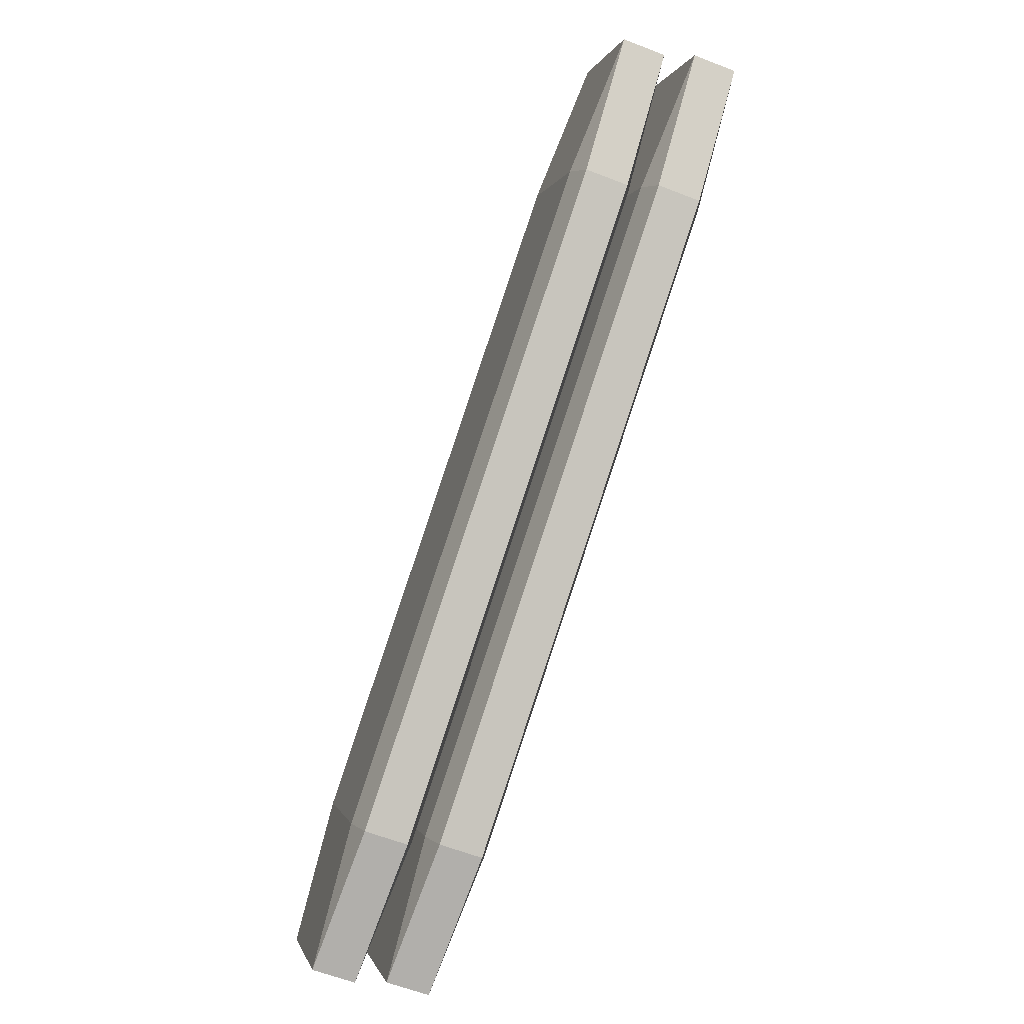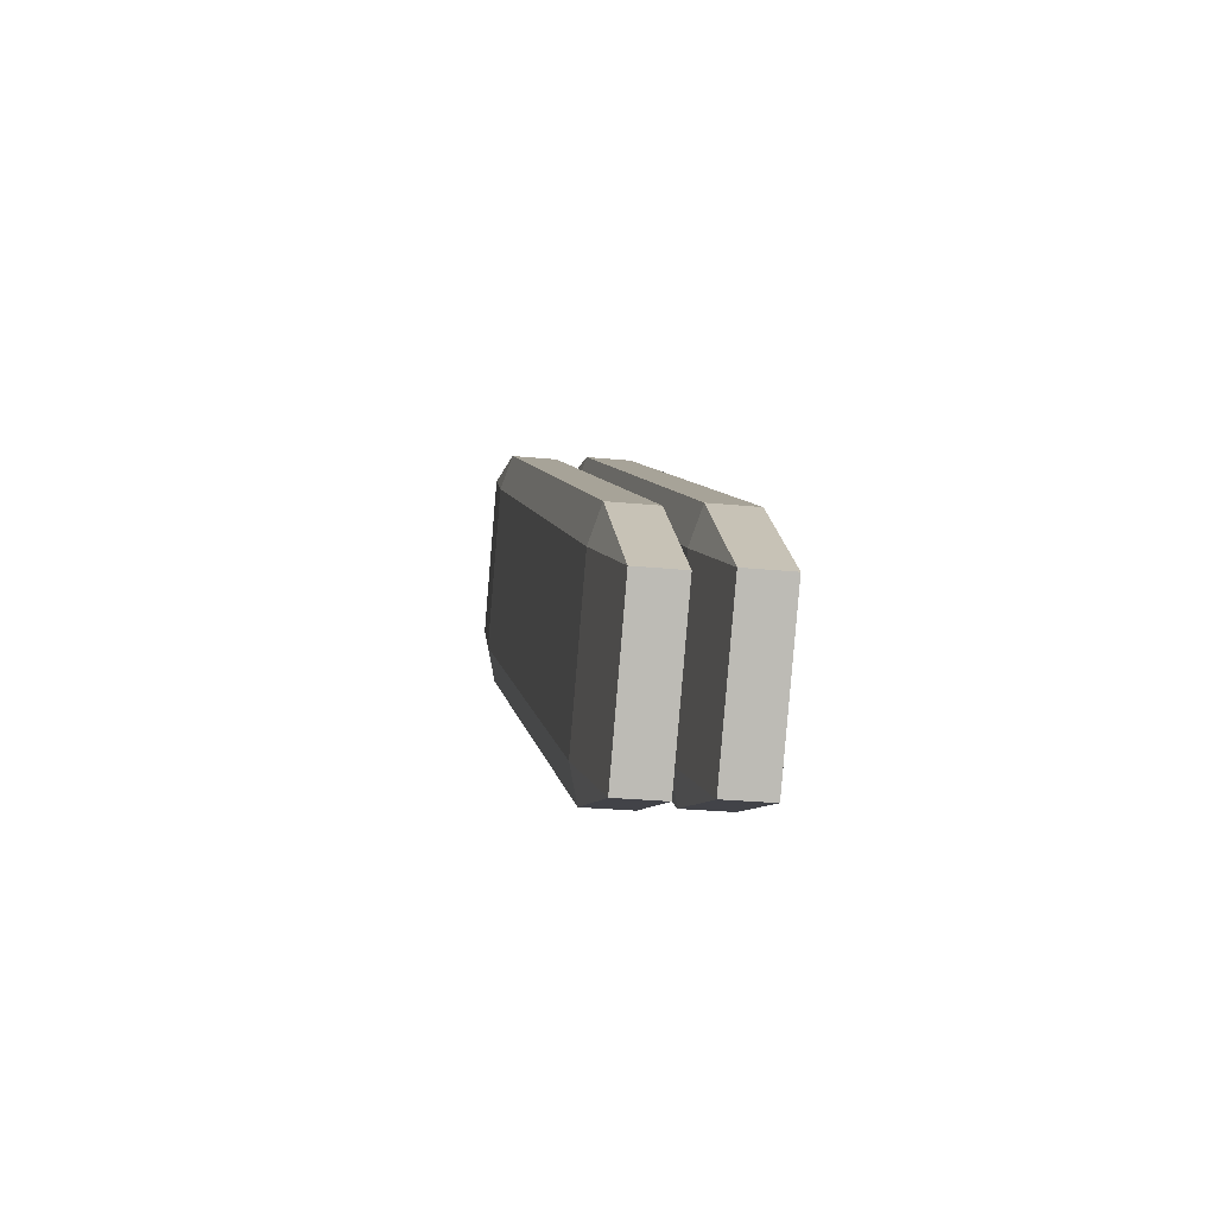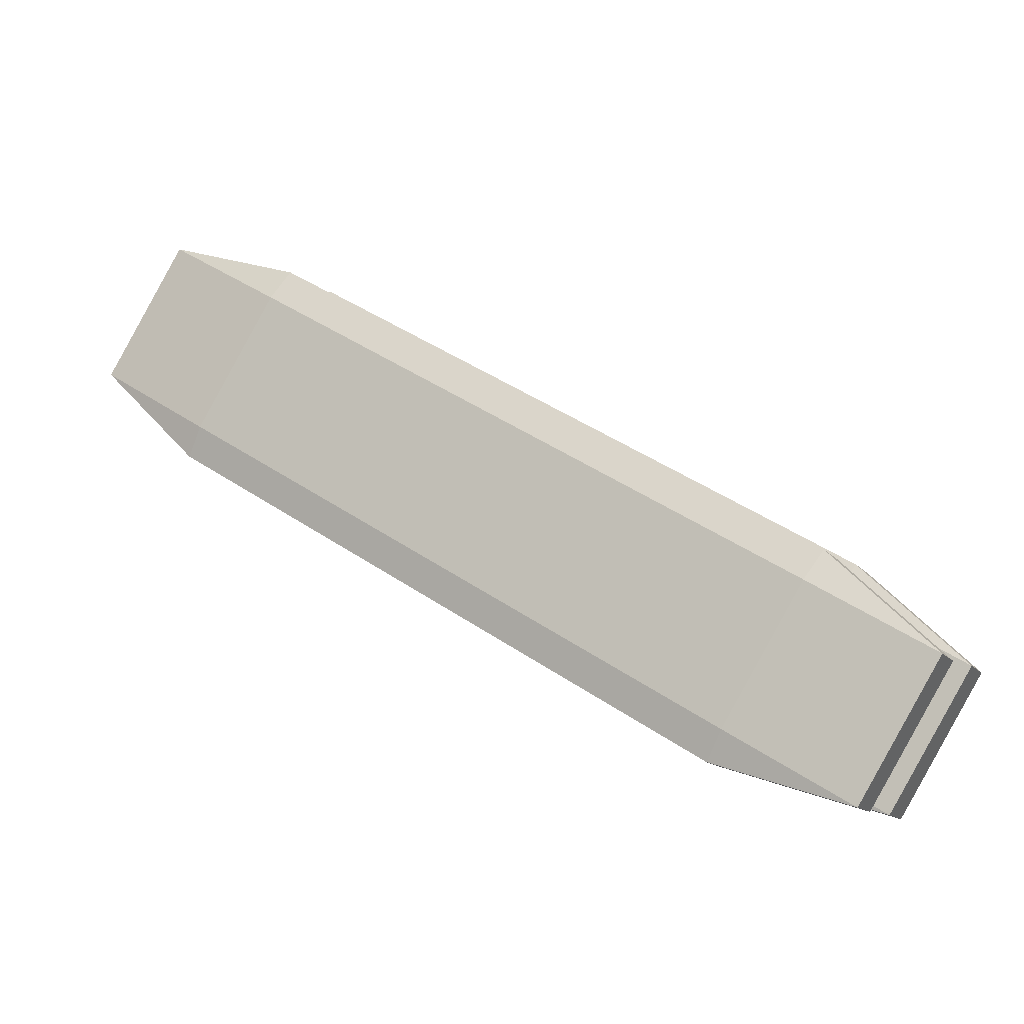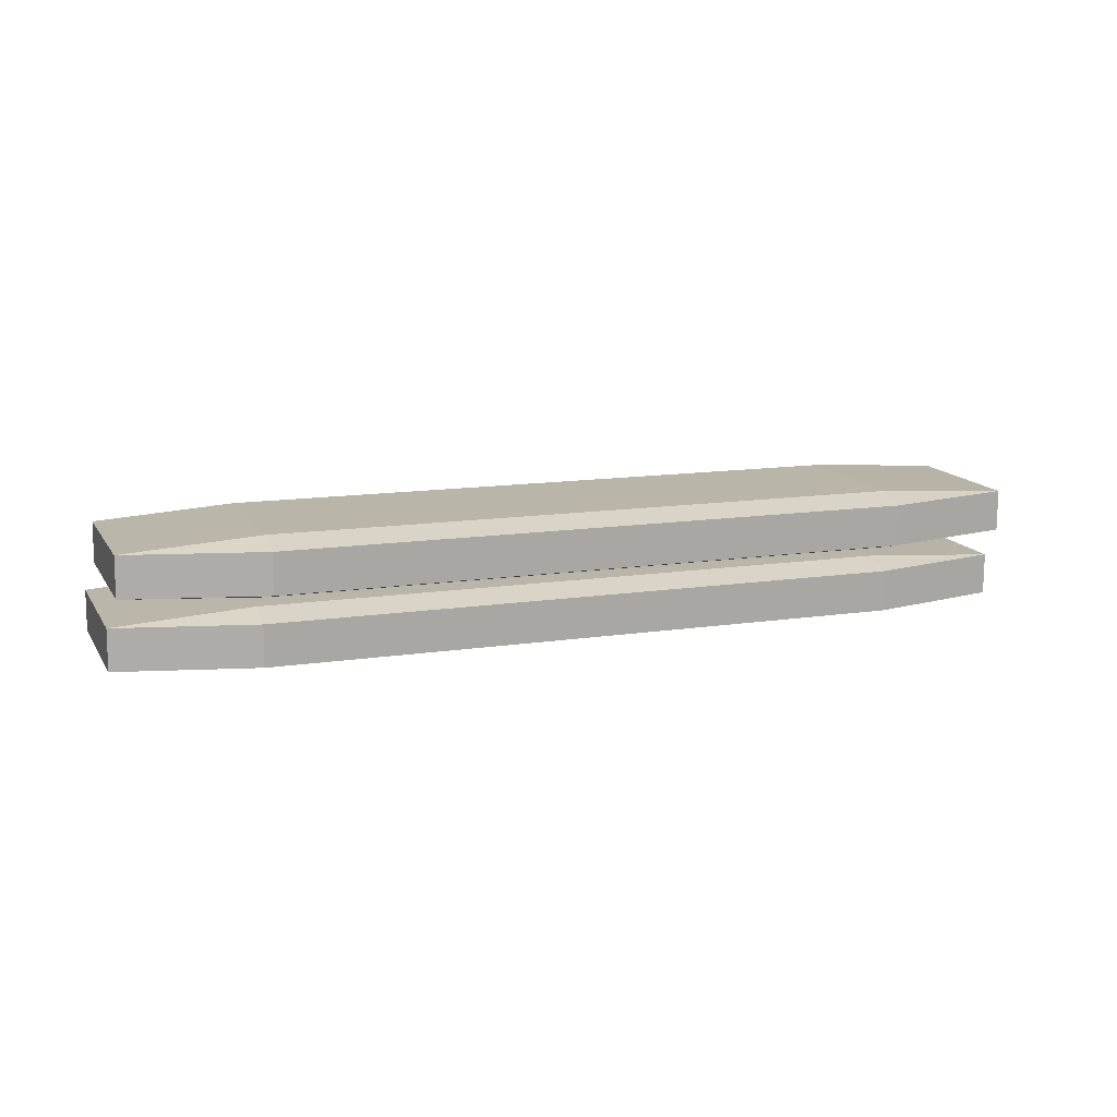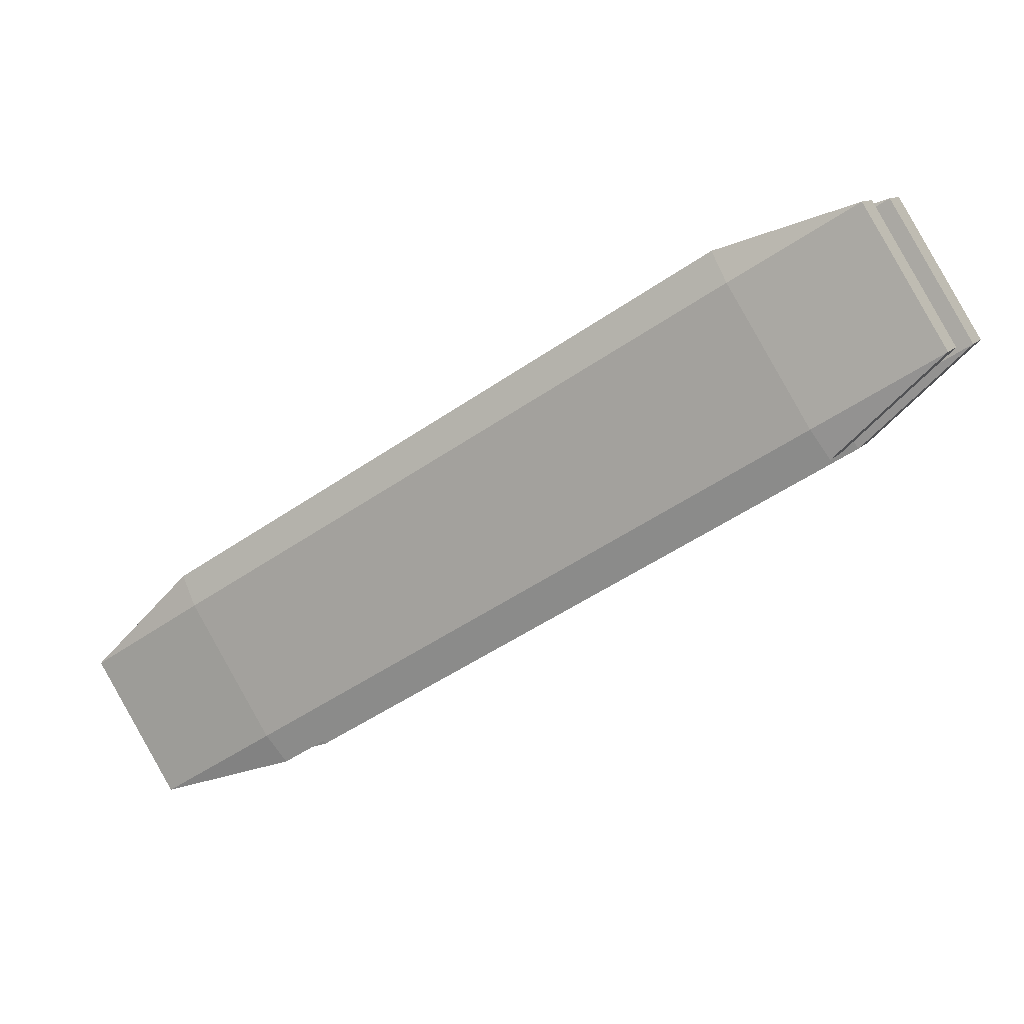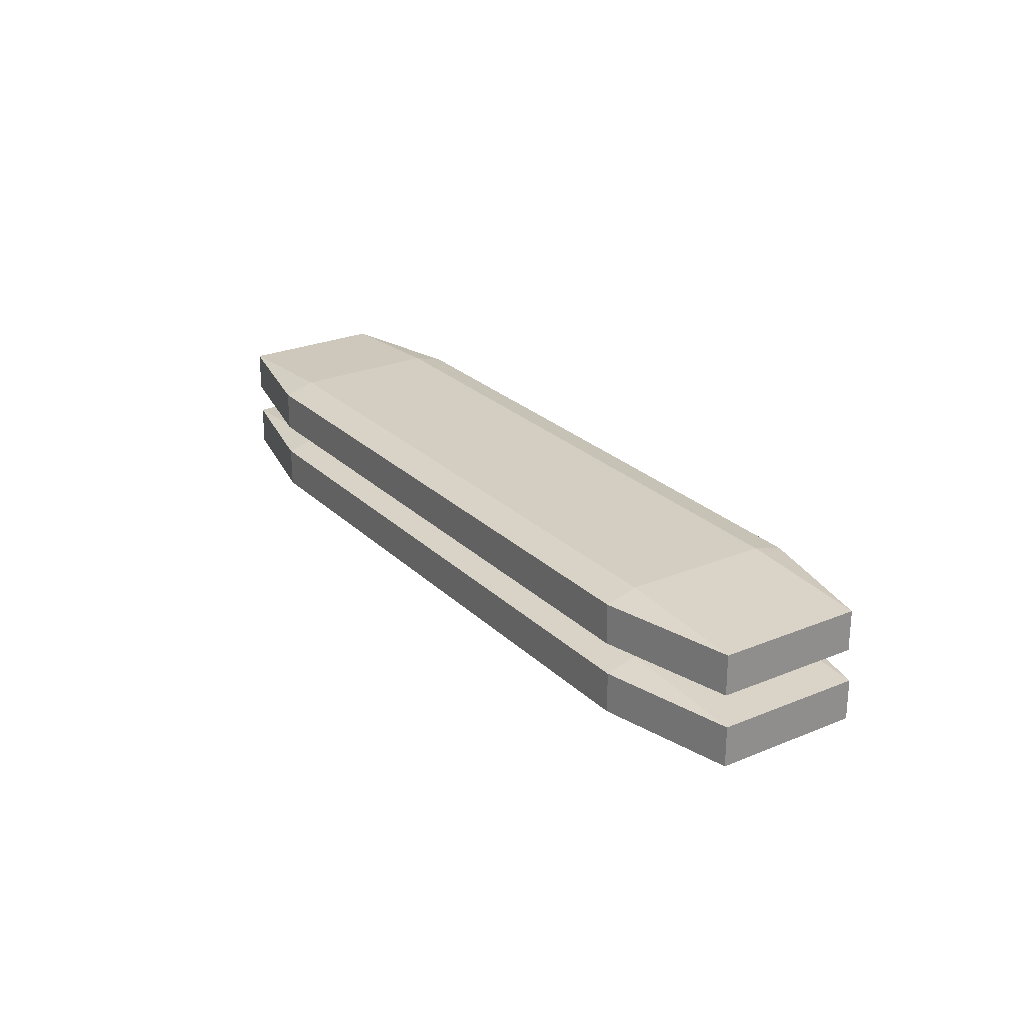
<metadata>
{"format":"obj","ext":"obj","renderer":"f3d","projection":"perspective","resolution":1024,"background":"white","views":[{"elev":-60.6,"azim":67.9,"up":"+Y"},{"elev":-25.8,"azim":-99.4,"up":"+Y"},{"elev":-13.5,"azim":-156.5,"up":"+Y"},{"elev":13.4,"azim":-168.2,"up":"+Z"},{"elev":10.2,"azim":20.9,"up":"+Y"},{"elev":25.6,"azim":87.8,"up":"+Z"}]}
</metadata>
<code>
o botArm1_Cube.001
v 0.6168 -0.4007 0.5919
v -0.4781 -1.077 0.5025
v 0.7749 -0.6559 0.5097
v -0.4758 -1.077 0.1145
v 0.62 -0.4007 0.03764
v 0.7772 -0.6559 0.1217
v 5.728 2.757 0.6213
v 5.887 2.502 0.539
v 6.824 3.434 0.5444
v 5.732 2.757 0.06698
v 6.826 3.434 0.1564
v 5.889 2.502 0.151
v -0.119 0.7903 0.5877
v -0.2762 1.046 0.5037
v -1.214 0.1137 0.4983
v -0.1158 0.7903 0.03342
v -1.212 0.1137 0.1103
v -0.2739 1.046 0.1157
v 4.993 3.948 0.6171
v 6.088 4.625 0.5402
v 4.835 4.203 0.533
v 4.996 3.948 0.06276
v 4.838 4.203 0.145
v 6.091 4.625 0.1522
f 15 17 4 2
f 21 23 18 14
f 22 10 5 16
f 3 6 12 8
f 9 11 24 20
f 1 2 3
f 4 5 6
f 7 8 9
f 10 11 12
f 13 14 15
f 16 17 18
f 19 20 21
f 22 23 24
f 7 1 3 8
f 2 4 6 3
f 5 10 12 6
f 11 9 8 12
f 19 7 9 20
f 10 22 24 11
f 23 21 20 24
f 13 19 21 14
f 22 16 18 23
f 17 15 14 18
f 1 13 15 2
f 16 5 4 17
f 7 19 13 1
o botArm2_Cube.000
v 0.7175 -0.3924 -0.05058
v -0.3773 -1.069 -0.14
v 0.8757 -0.6477 -0.1328
v -0.3751 -1.069 -0.528
v 0.7207 -0.3924 -0.6049
v 0.8779 -0.6477 -0.5208
v 5.829 2.765 -0.02124
v 5.987 2.51 -0.1035
v 6.925 3.442 -0.0981
v 5.832 2.765 -0.5756
v 6.927 3.442 -0.4861
v 5.99 2.51 -0.4915
v -0.01824 0.7986 -0.05481
v -0.1754 1.054 -0.1389
v -1.113 0.1219 -0.1442
v -0.01506 0.7986 -0.6091
v -1.111 0.1219 -0.5323
v -0.1732 1.054 -0.5269
v 5.093 3.956 -0.02547
v 6.189 4.633 -0.1023
v 4.936 4.212 -0.1095
v 5.097 3.956 -0.5798
v 4.938 4.212 -0.4975
v 6.191 4.633 -0.4903
f 39 41 28 26
f 45 47 42 38
f 46 34 29 40
f 27 30 36 32
f 33 35 48 44
f 25 26 27
f 28 29 30
f 31 32 33
f 34 35 36
f 37 38 39
f 40 41 42
f 43 44 45
f 46 47 48
f 31 25 27 32
f 26 28 30 27
f 29 34 36 30
f 35 33 32 36
f 43 31 33 44
f 34 46 48 35
f 47 45 44 48
f 37 43 45 38
f 46 40 42 47
f 41 39 38 42
f 25 37 39 26
f 40 29 28 41
f 31 43 37 25

</code>
